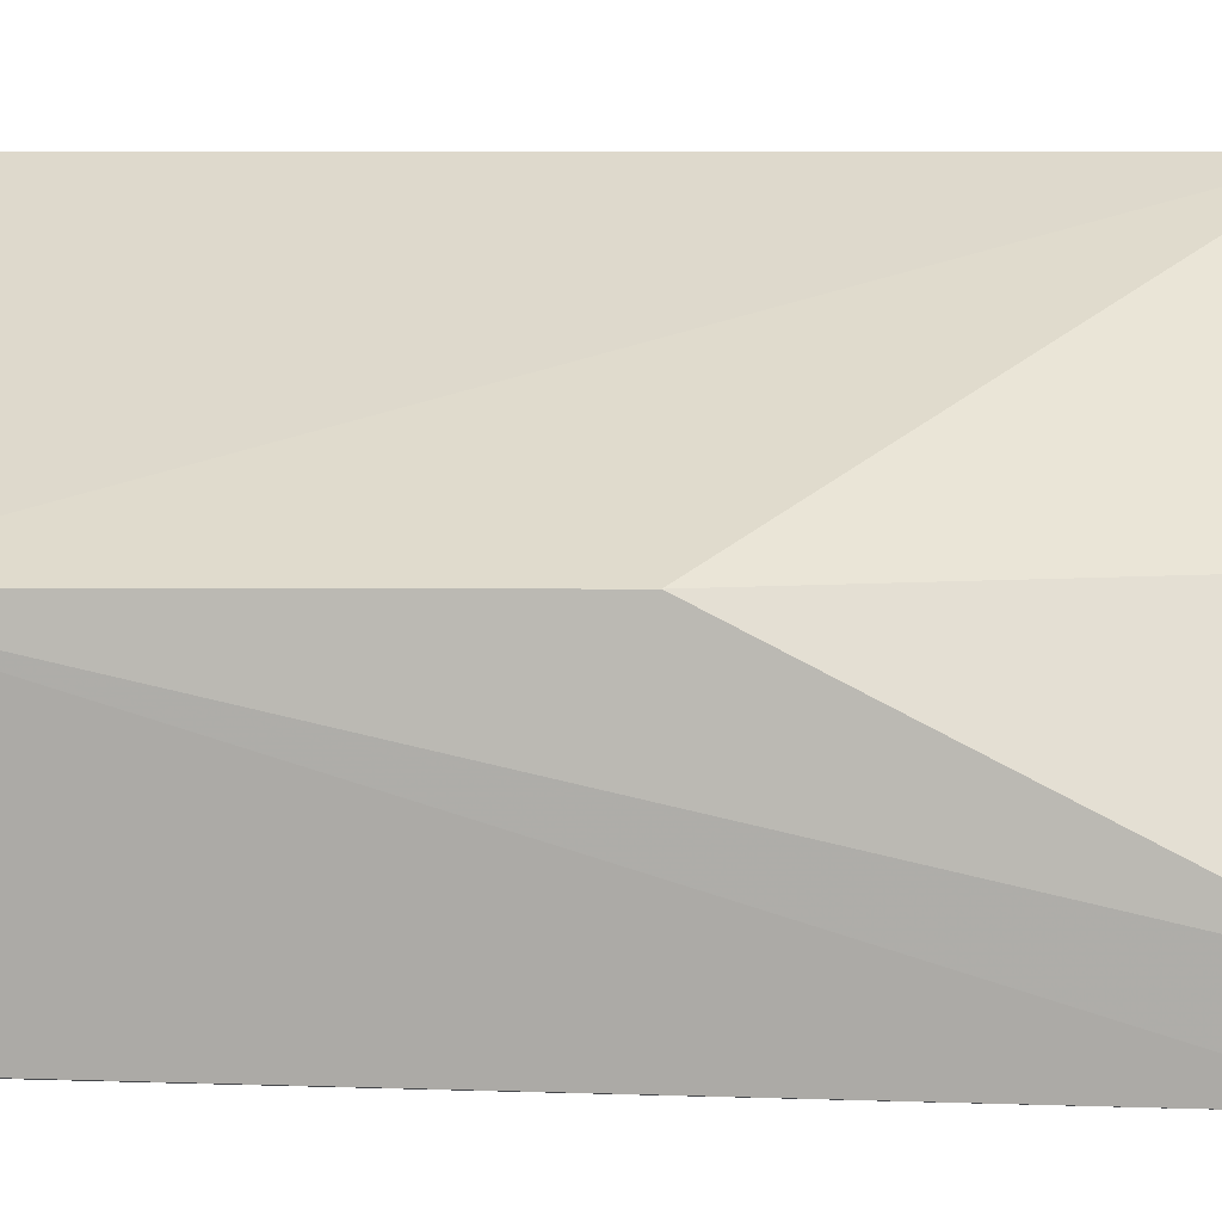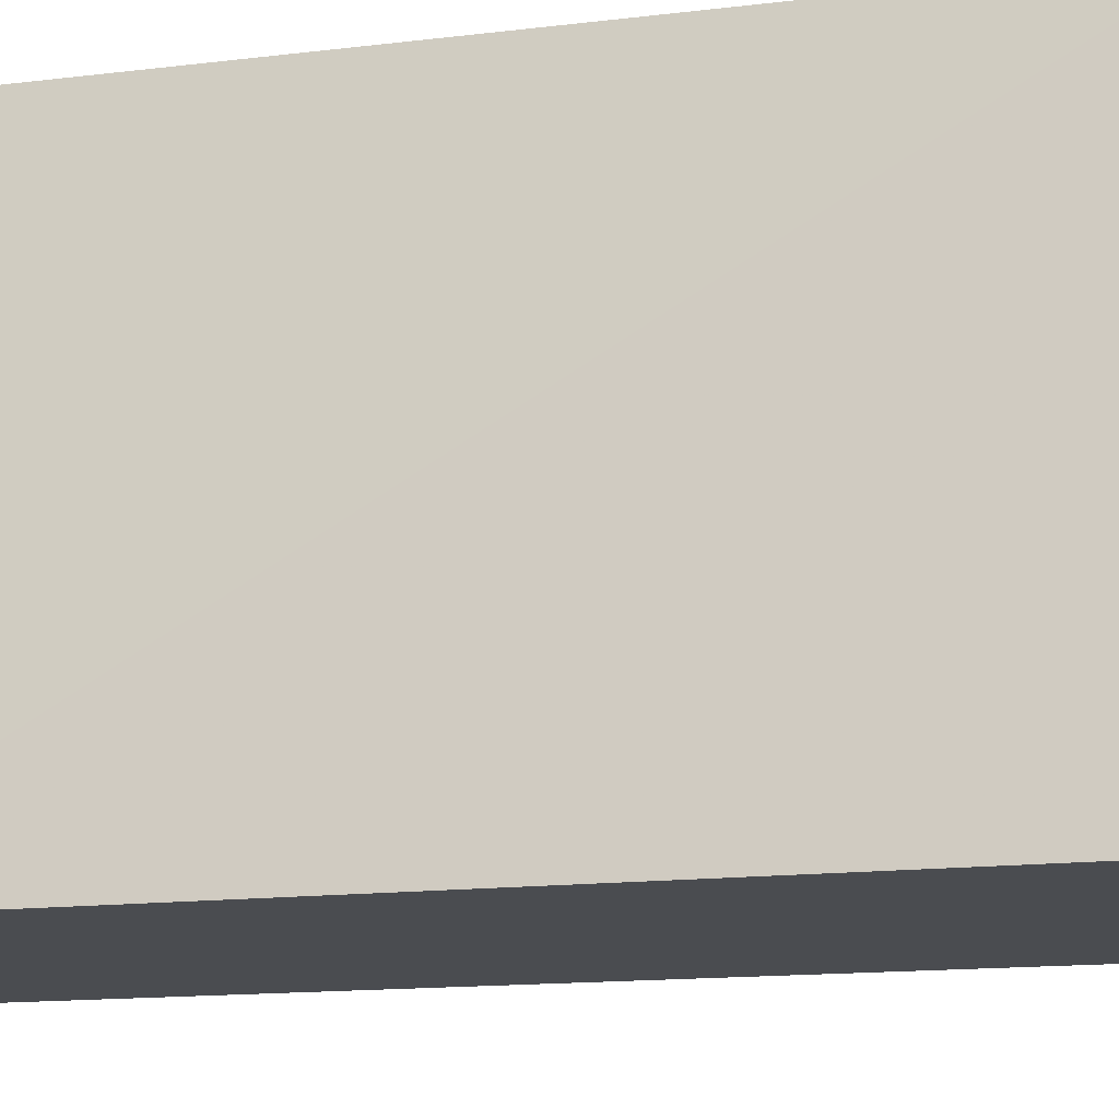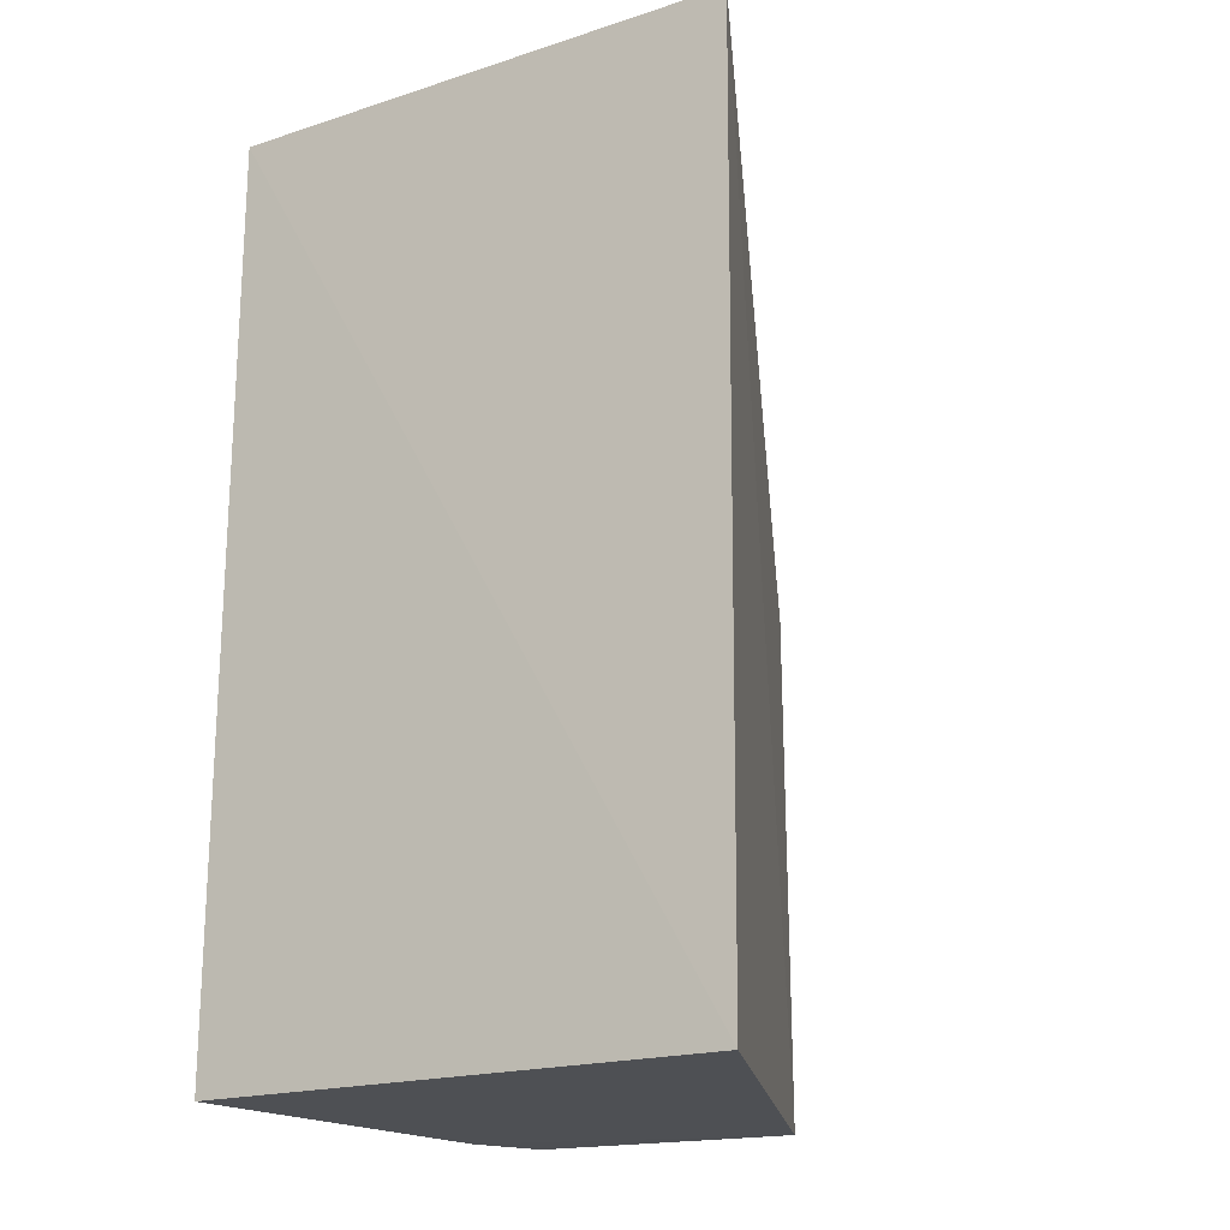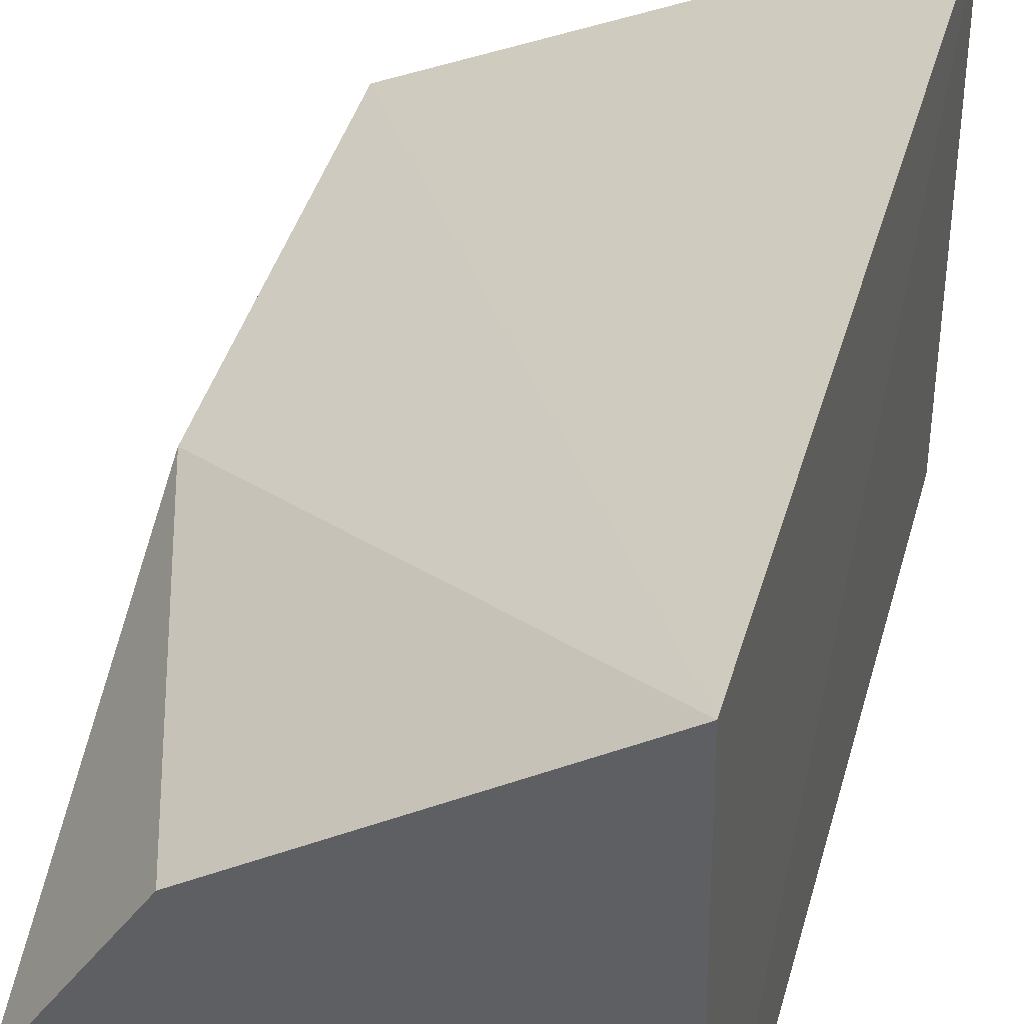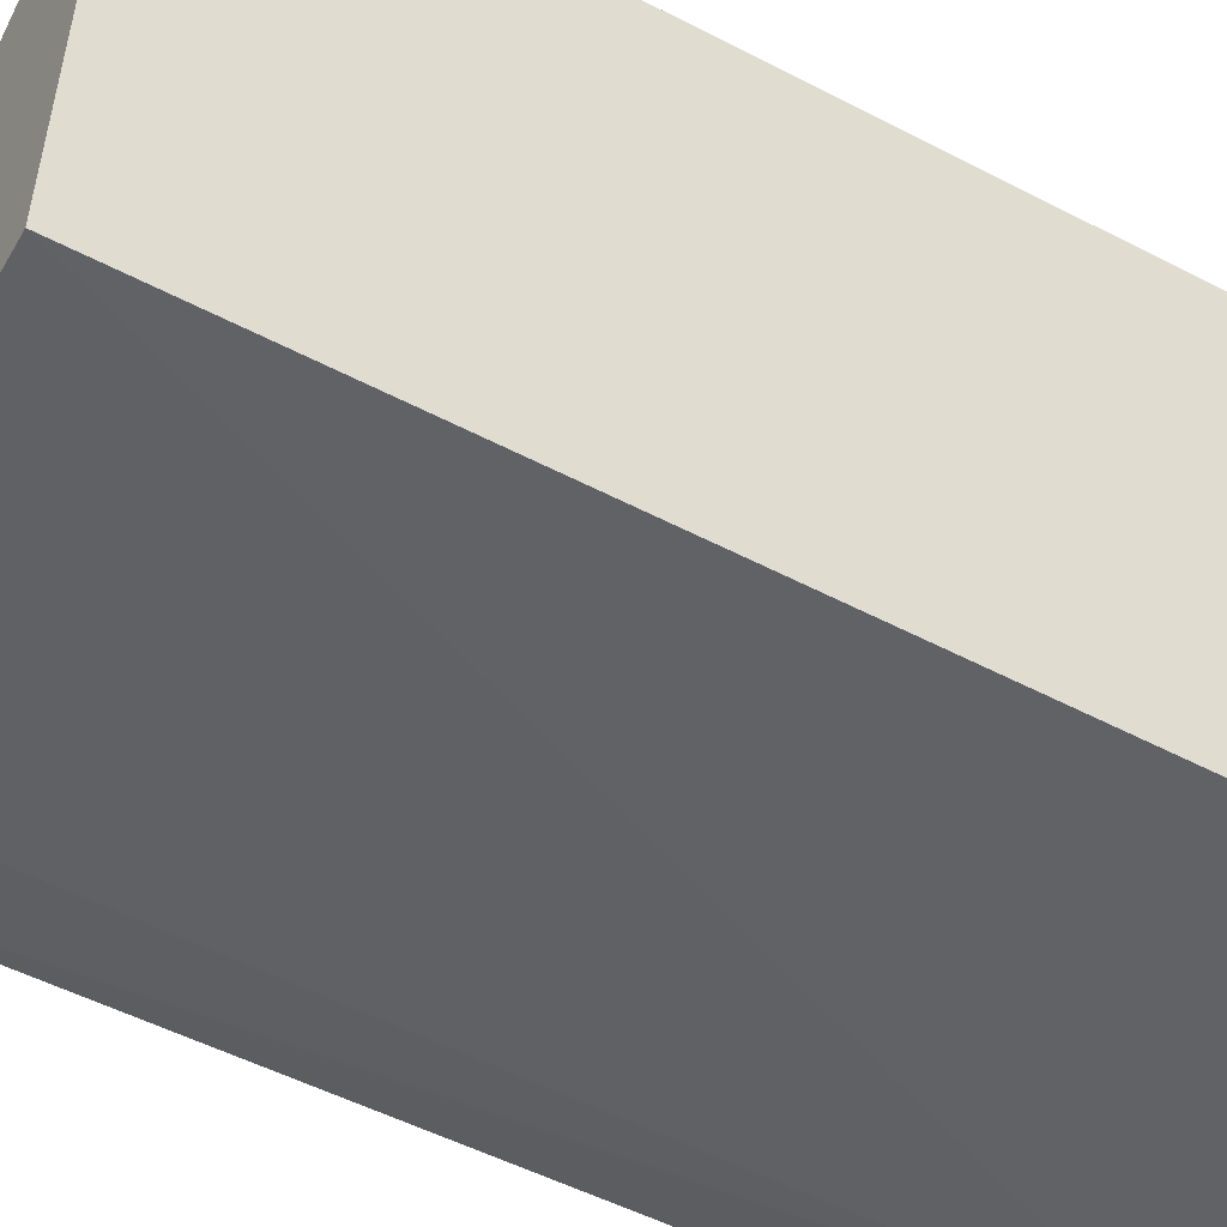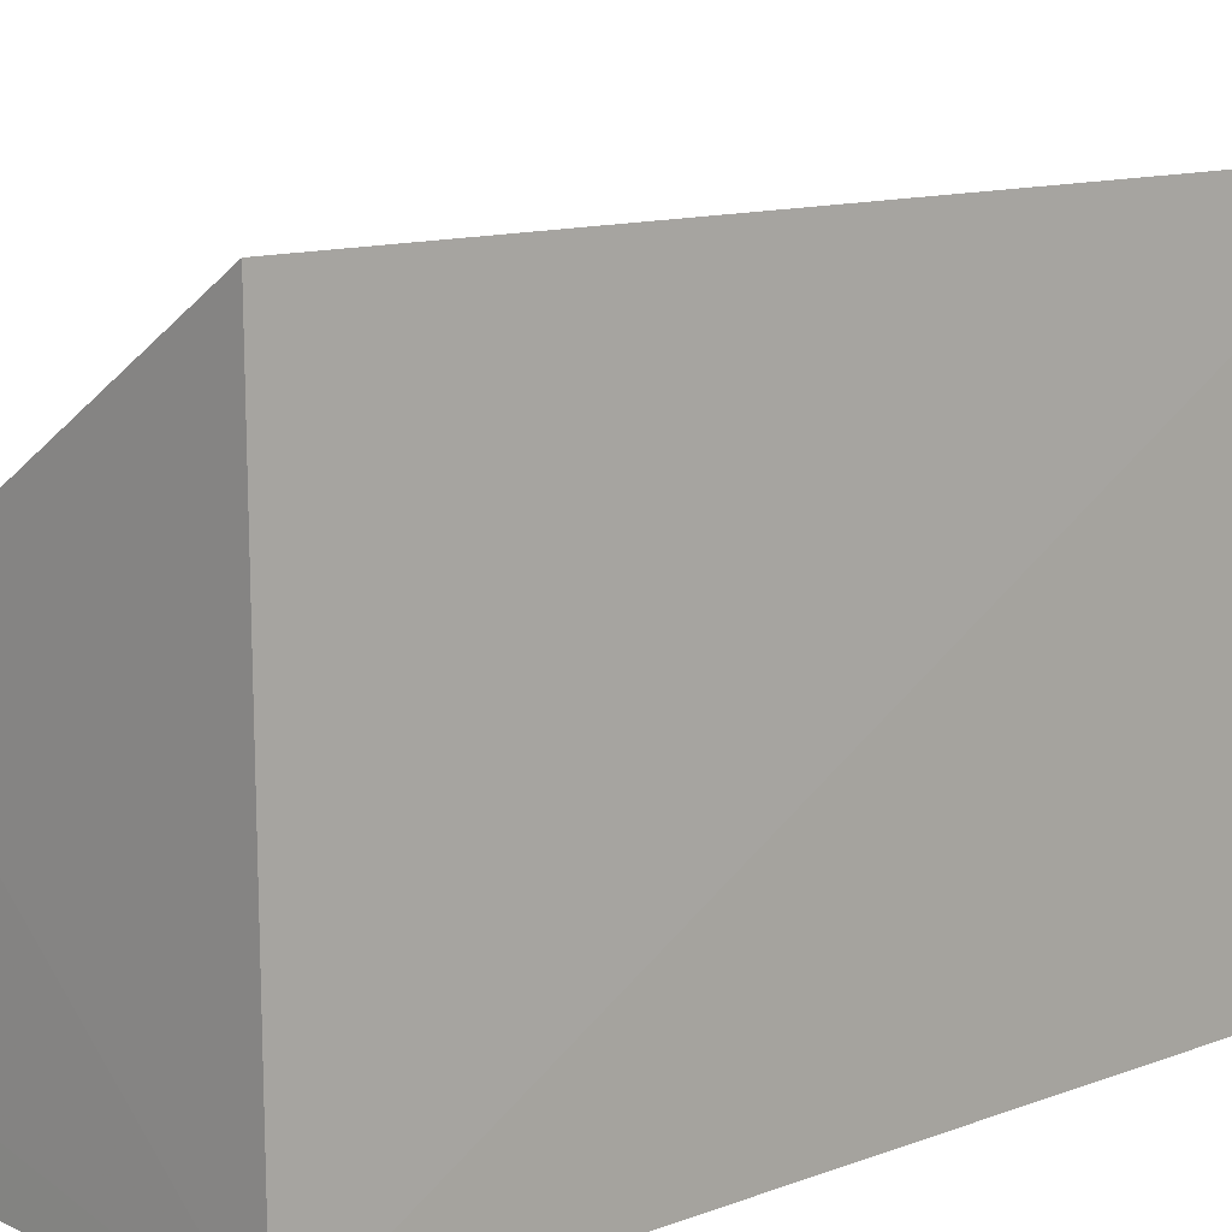
<metadata>
{"format":"obj","ext":"obj","renderer":"f3d","projection":"perspective","resolution":1024,"background":"white","views":[{"elev":8.9,"azim":95.3,"up":"+Z"},{"elev":-16.4,"azim":-76.0,"up":"+Z"},{"elev":-18.6,"azim":-57.3,"up":"+Y"},{"elev":39.4,"azim":-164.8,"up":"+Z"},{"elev":-51.7,"azim":-119.5,"up":"+Z"},{"elev":11.7,"azim":-133.0,"up":"+Z"}]}
</metadata>
<code>
v 0.05521 -0.01958 0.01544
v 0.06848 -0.0446 0.009344
v 0.06806 -0.01951 0.003812
v 0.05499 -0.01953 0.0009062
v 0.05509 -0.04454 0.01536
v 0.06569 -0.0446 0.001072
v 0.06444 -0.0195 0.009377
v 0.06795 -0.04458 0.001748
v 0.06547 -0.01953 0.001184
v 0.055 -0.04459 0.0008098
v 0.0681 -0.03072 0.009465
v 0.06796 -0.01953 0.001757
f 5 2 1
f 5 1 4
f 7 3 4
f 7 4 1
f 8 2 6
f 9 6 4
f 9 4 3
f 10 5 4
f 10 4 6
f 10 6 2
f 10 2 5
f 11 7 1
f 11 1 2
f 11 2 3
f 11 3 7
f 12 3 2
f 12 2 8
f 12 9 3
f 12 8 6
f 12 6 9

</code>
